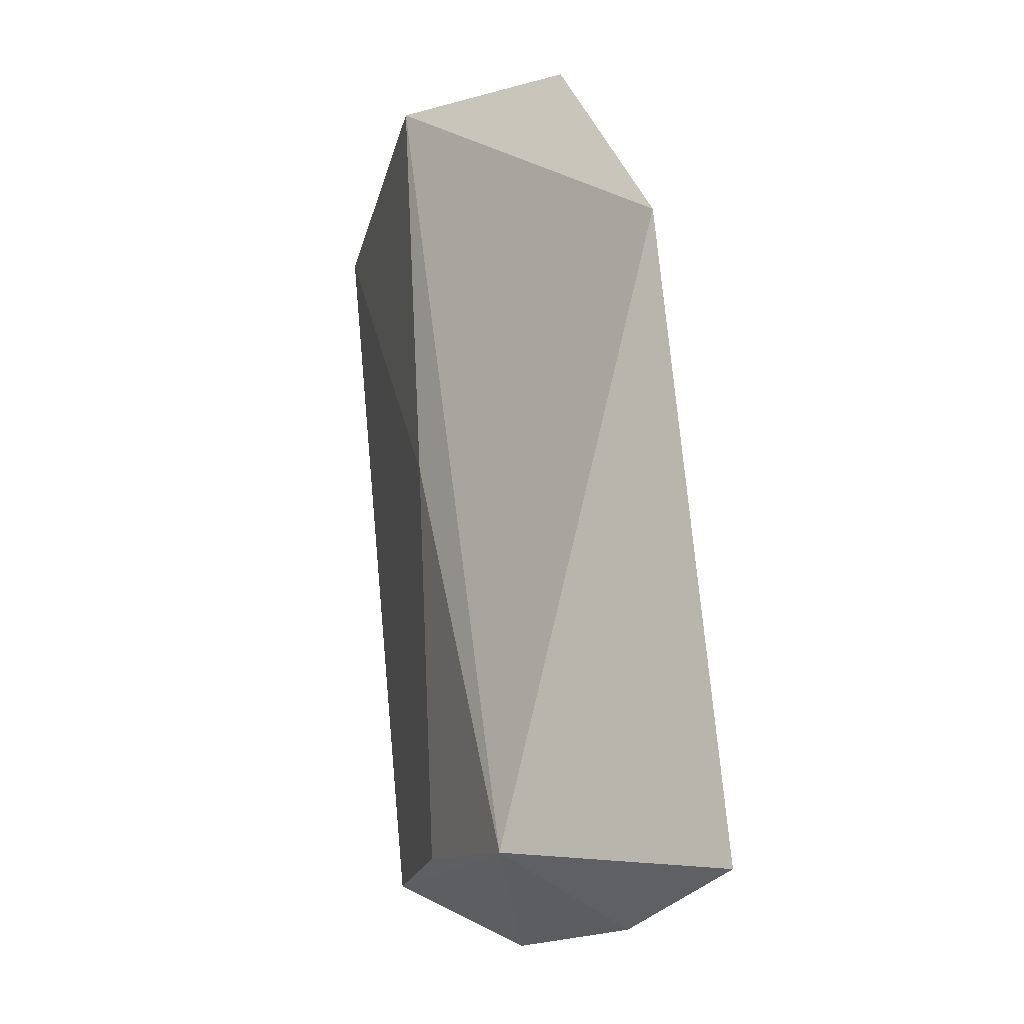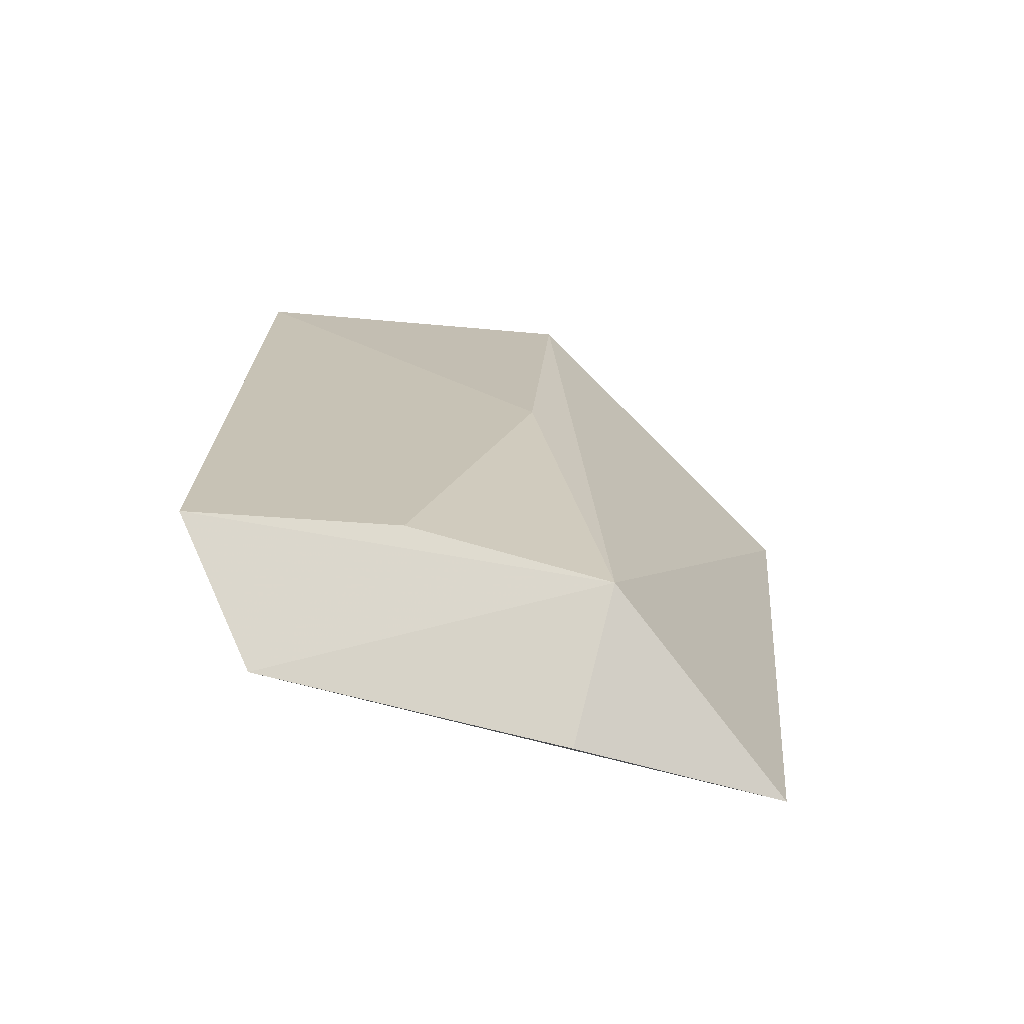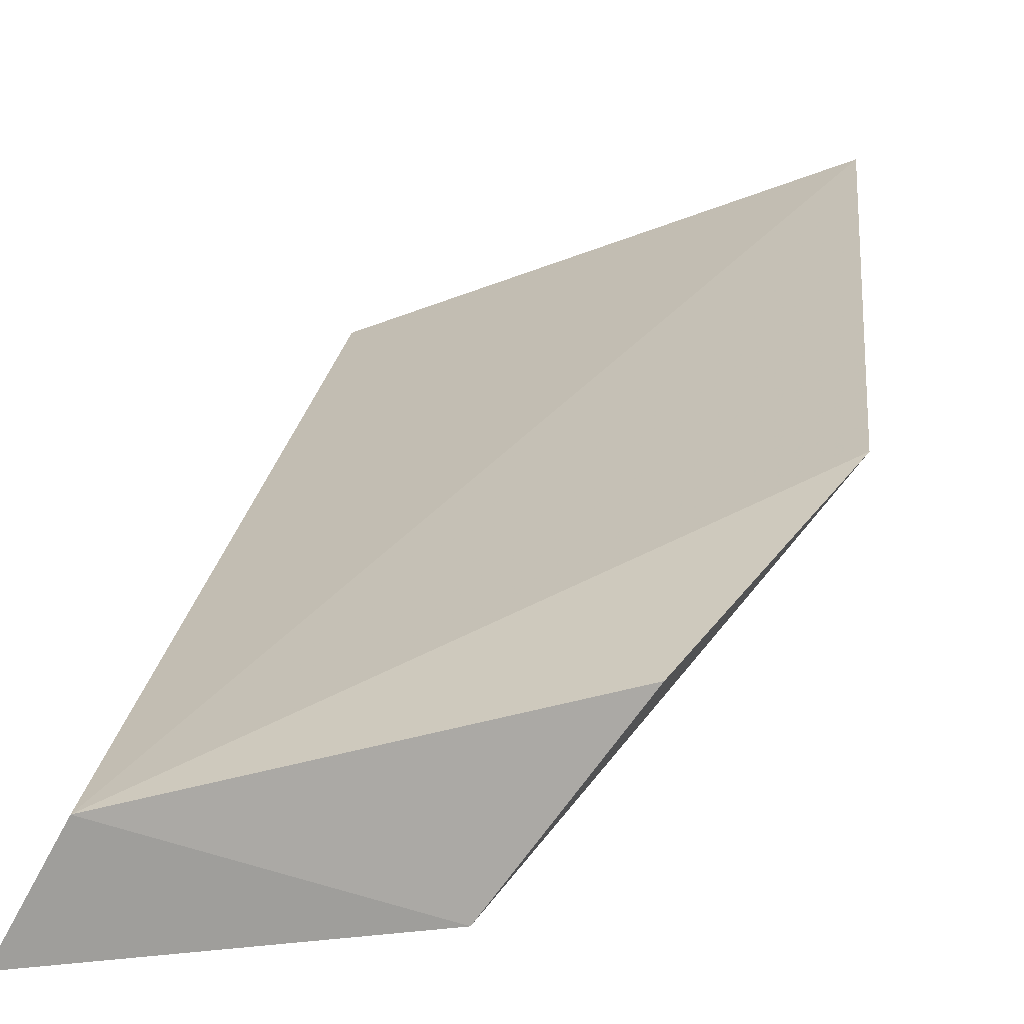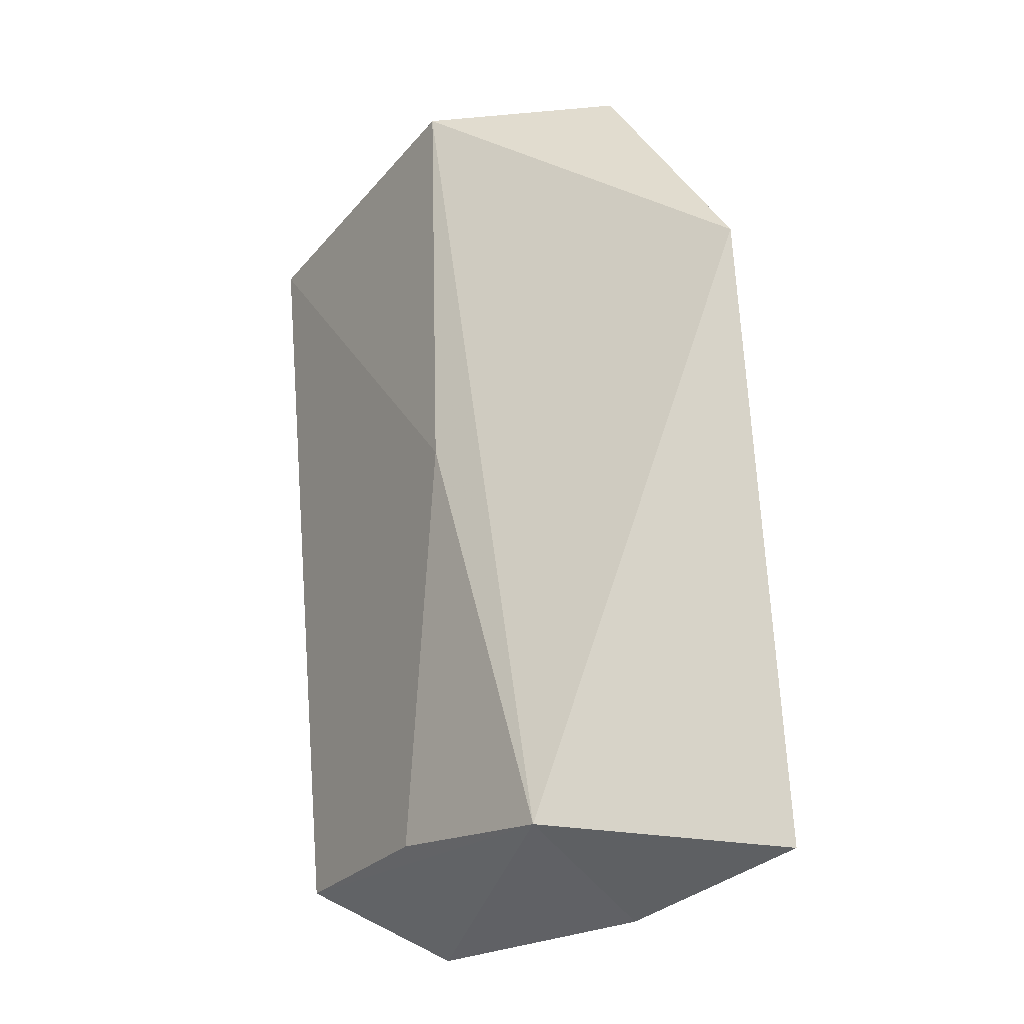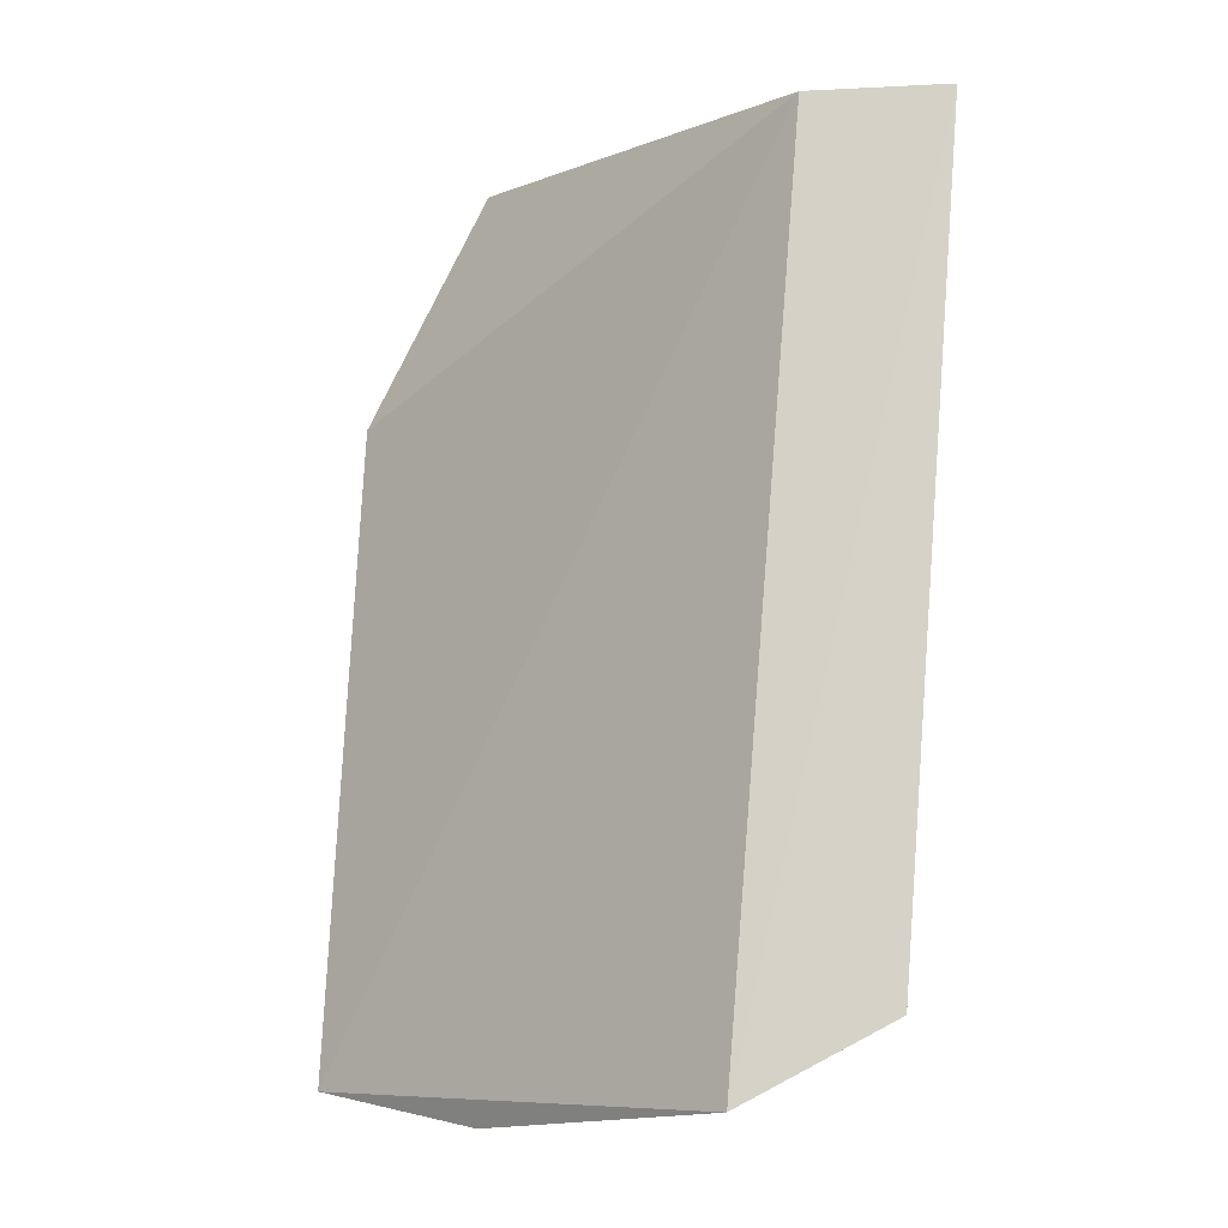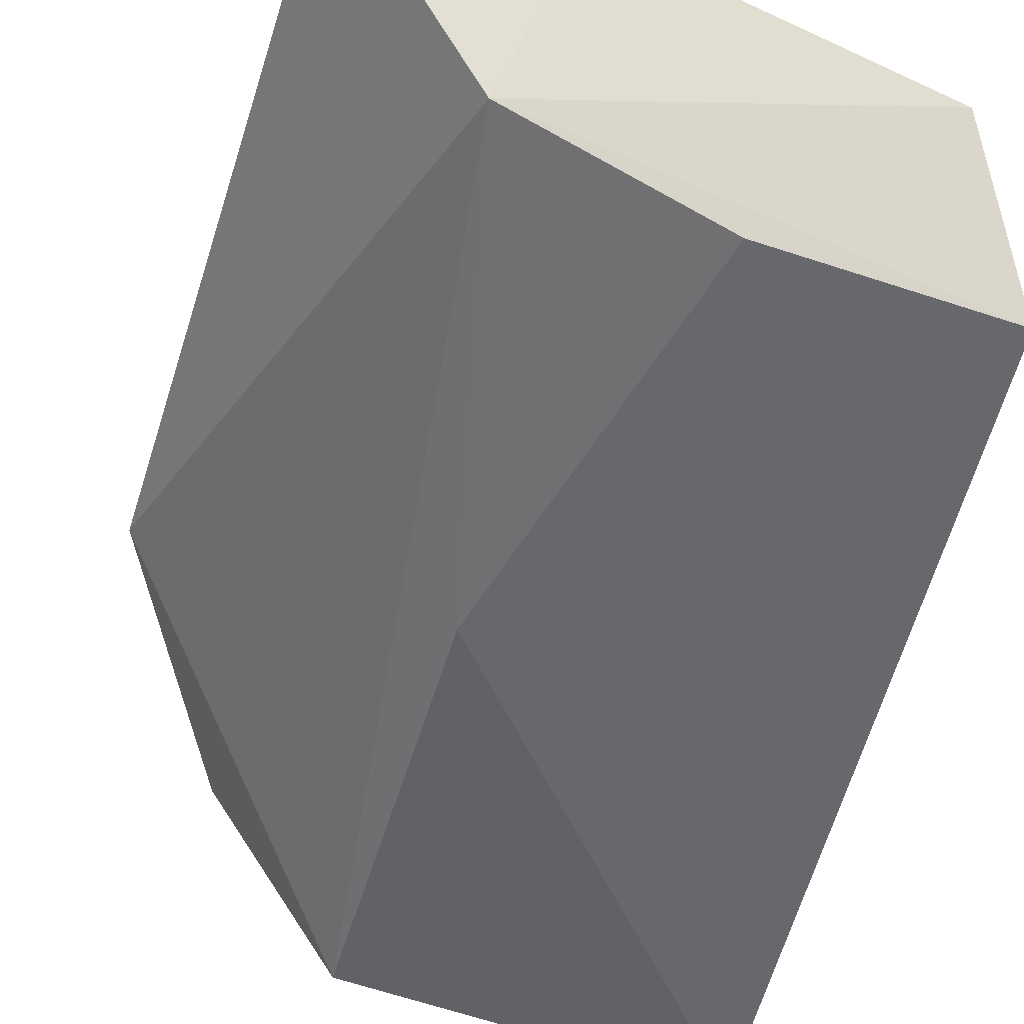
<metadata>
{"format":"obj","ext":"obj","renderer":"f3d","projection":"perspective","resolution":1024,"background":"white","views":[{"elev":-20.8,"azim":-90.9,"up":"+Y"},{"elev":-76.9,"azim":-172.5,"up":"+Y"},{"elev":19.1,"azim":-168.7,"up":"+Z"},{"elev":-28.8,"azim":-110.4,"up":"+Y"},{"elev":-7.9,"azim":64.4,"up":"+Y"},{"elev":-46.1,"azim":-11.4,"up":"+Z"}]}
</metadata>
<code>
v -0.0379 -0.403 -0.03963
v -0.03426 -0.3976 -0.04941
v -0.0399 -0.3411 -0.04623
v -0.06802 -0.3411 -0.03715
v -0.07086 -0.4031 -0.02655
v -0.0595 -0.3396 -0.04938
v -0.03529 -0.3408 -0.05483
v -0.06169 -0.4002 -0.04167
v -0.07556 -0.357 -0.03103
v -0.05744 -0.3697 -0.04784
v -0.05773 -0.4049 -0.03254
v -0.04866 -0.3981 -0.04667
f 5 1 3
f 6 4 3
f 7 1 2
f 7 3 1
f 7 6 3
f 8 2 1
f 9 5 3
f 9 3 4
f 9 8 5
f 9 4 6
f 9 6 8
f 10 6 7
f 10 8 6
f 11 8 1
f 11 1 5
f 11 5 8
f 12 2 8
f 12 8 10
f 12 10 7
f 12 7 2

</code>
